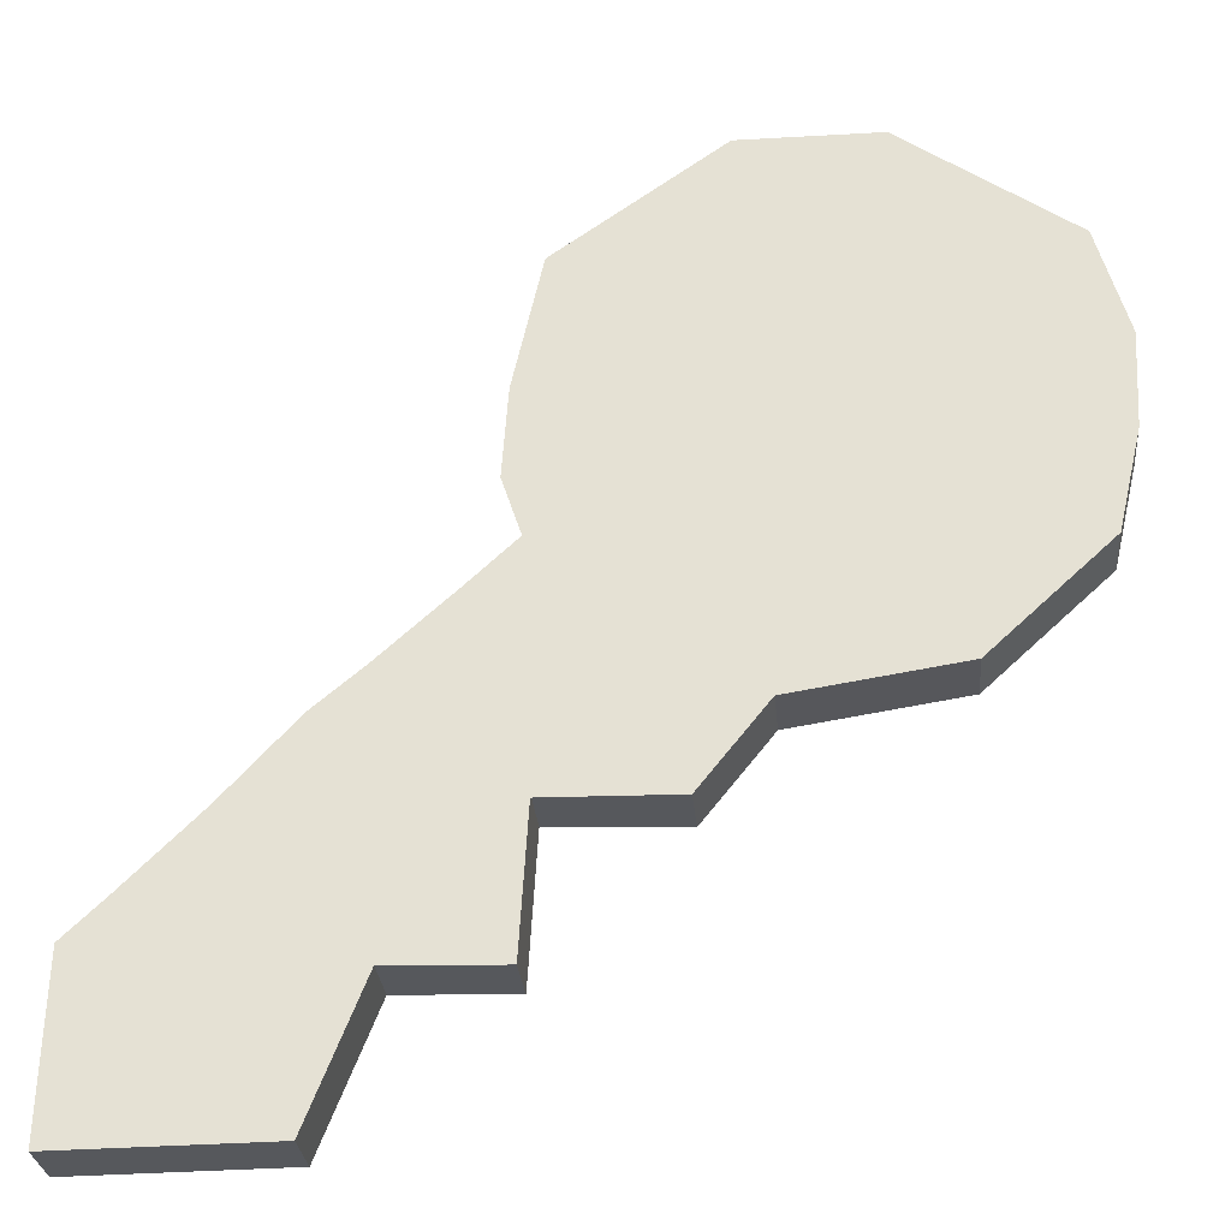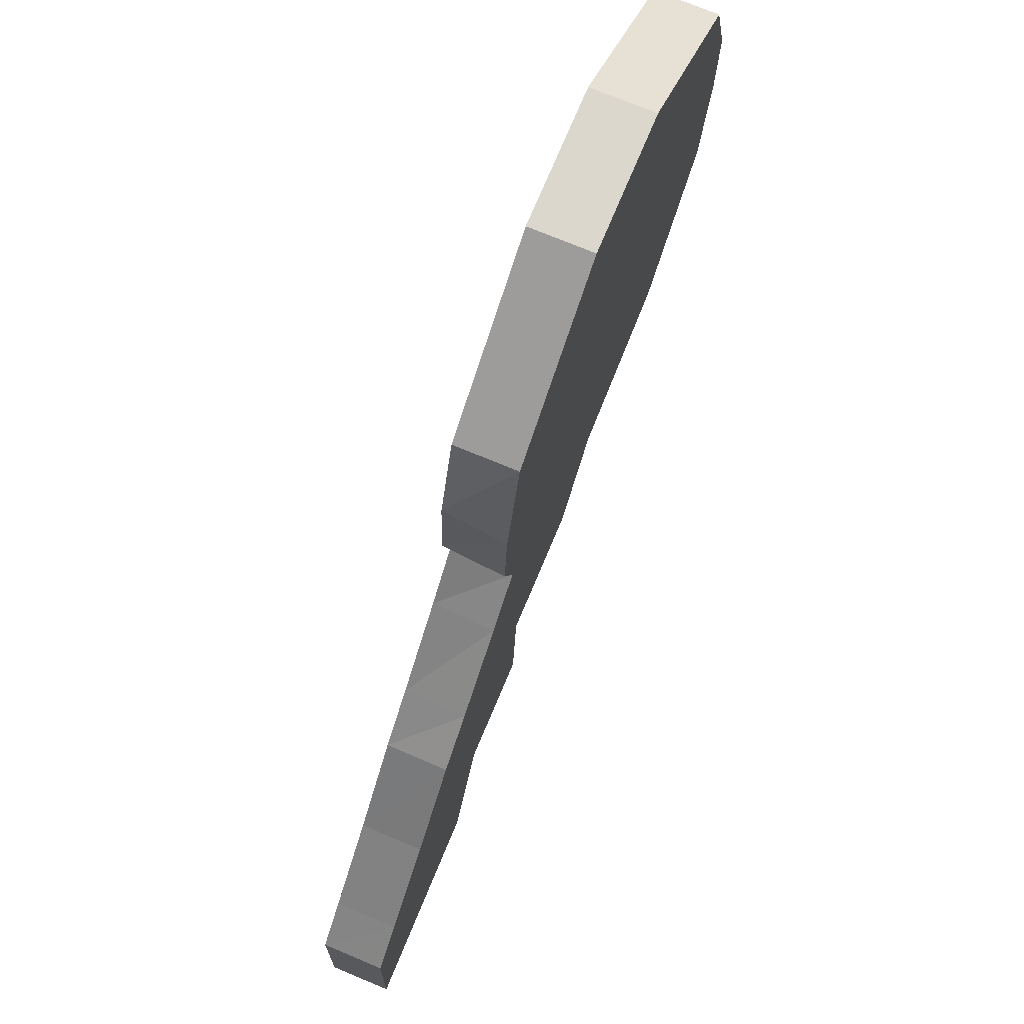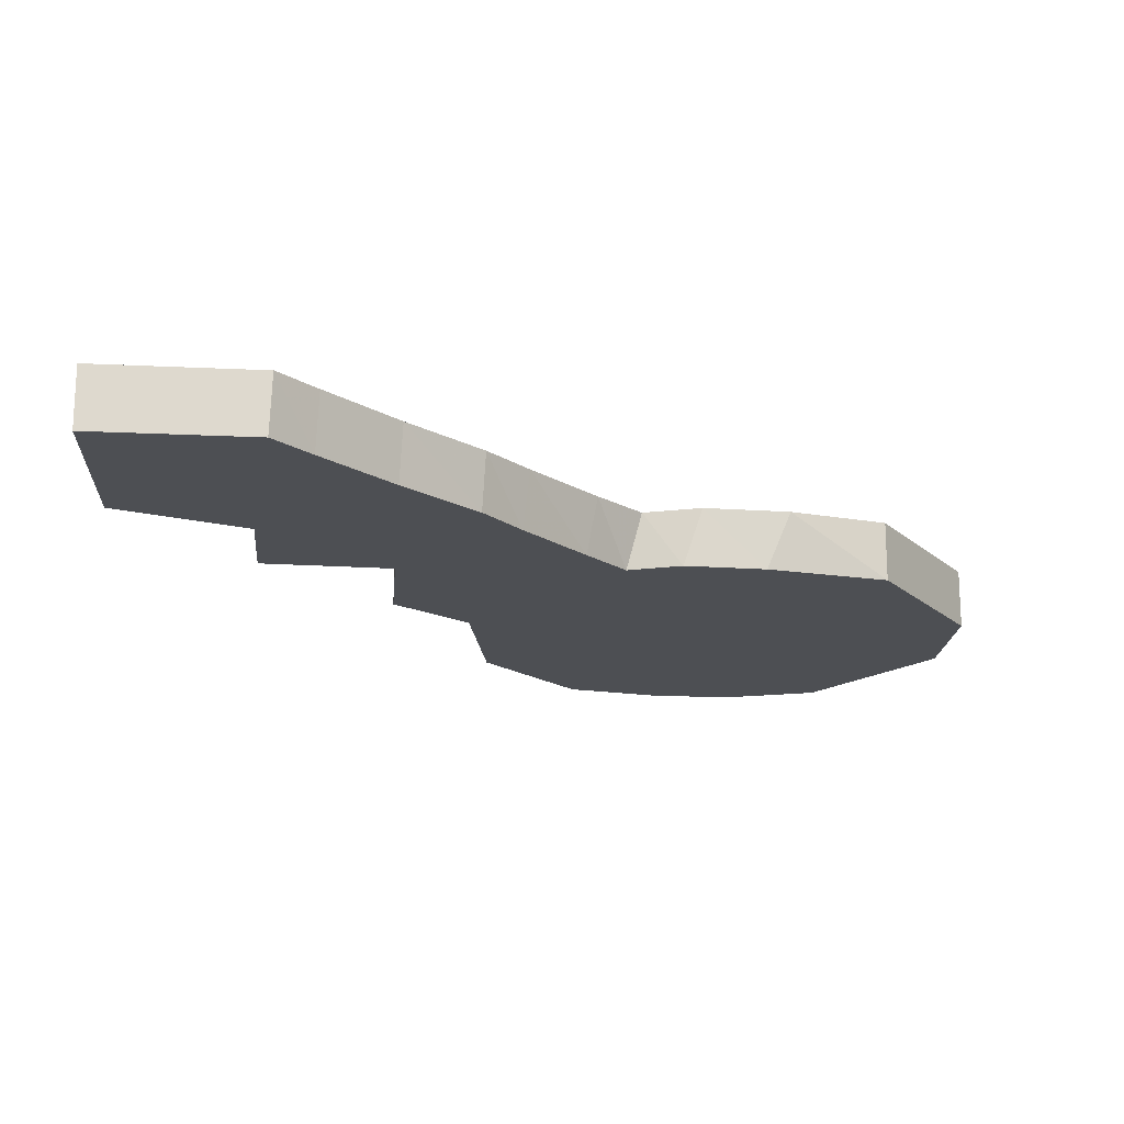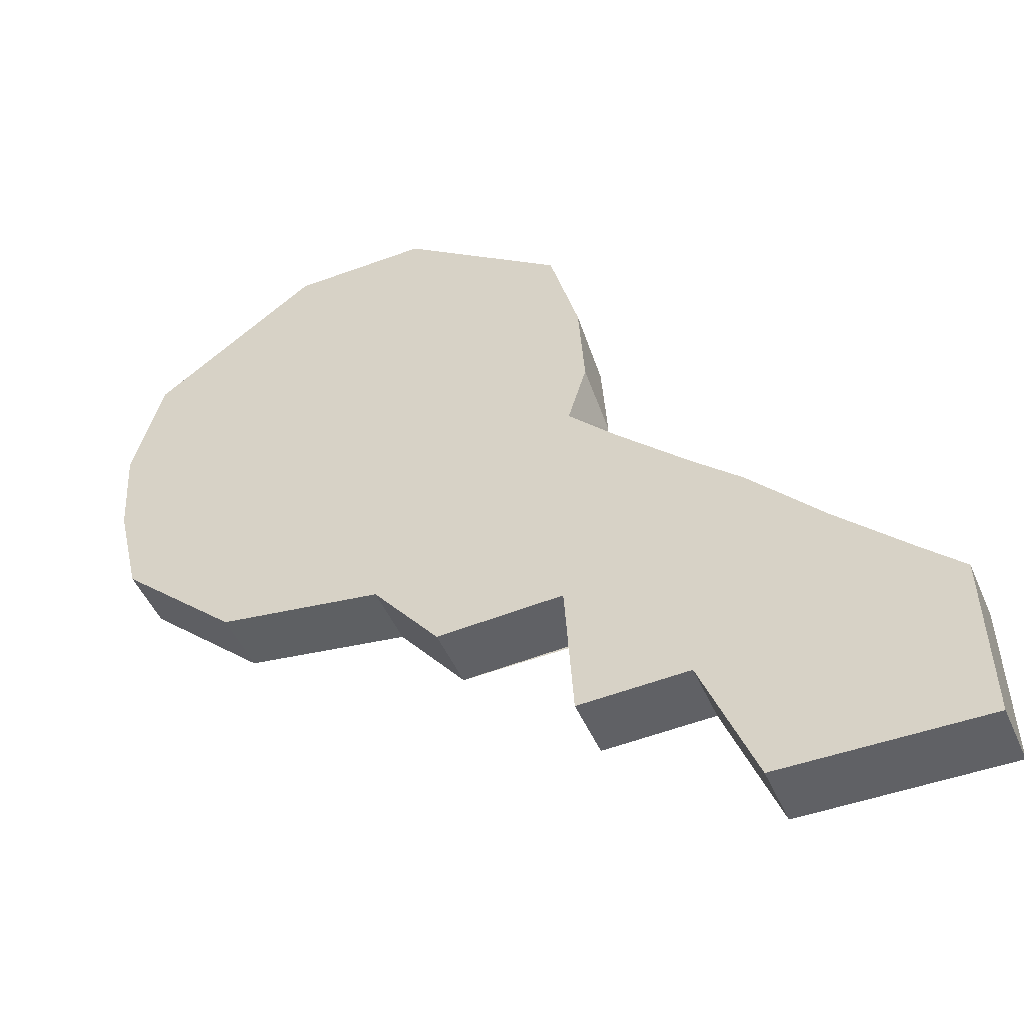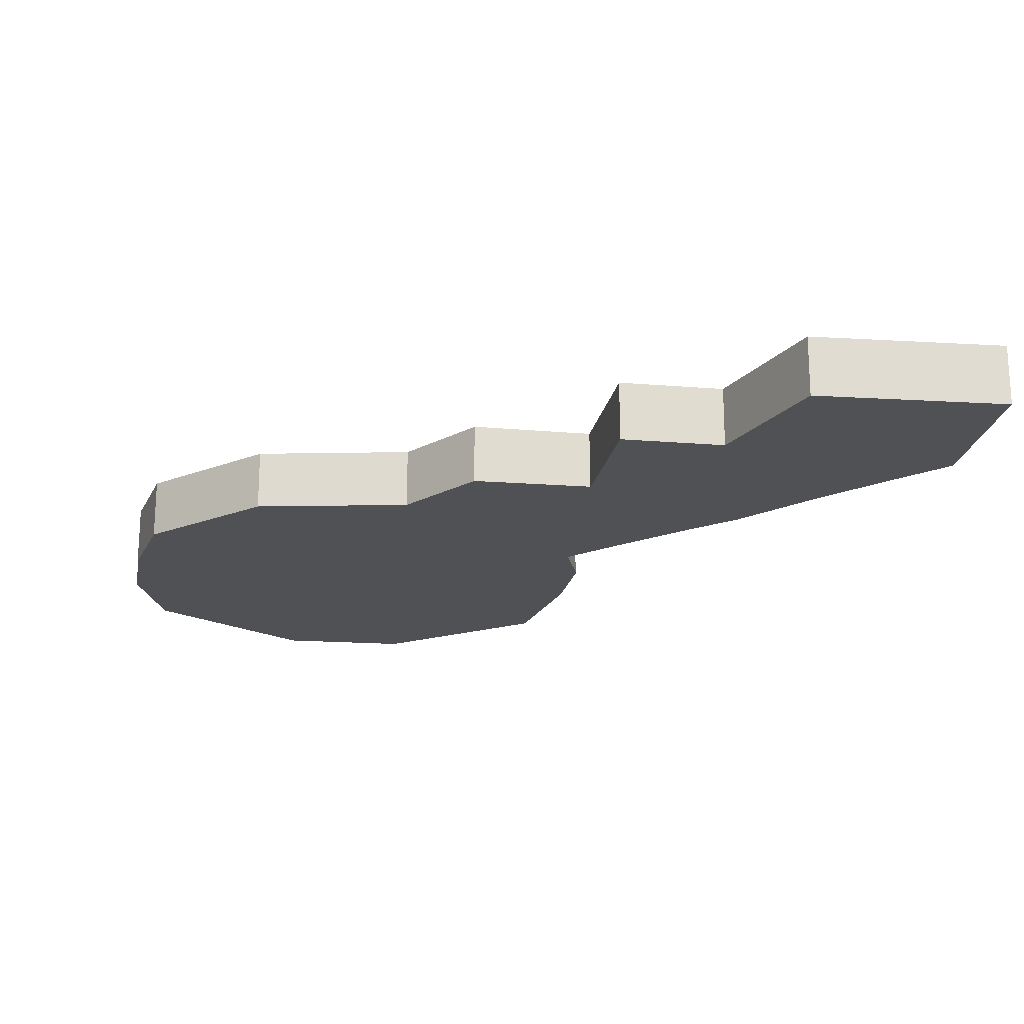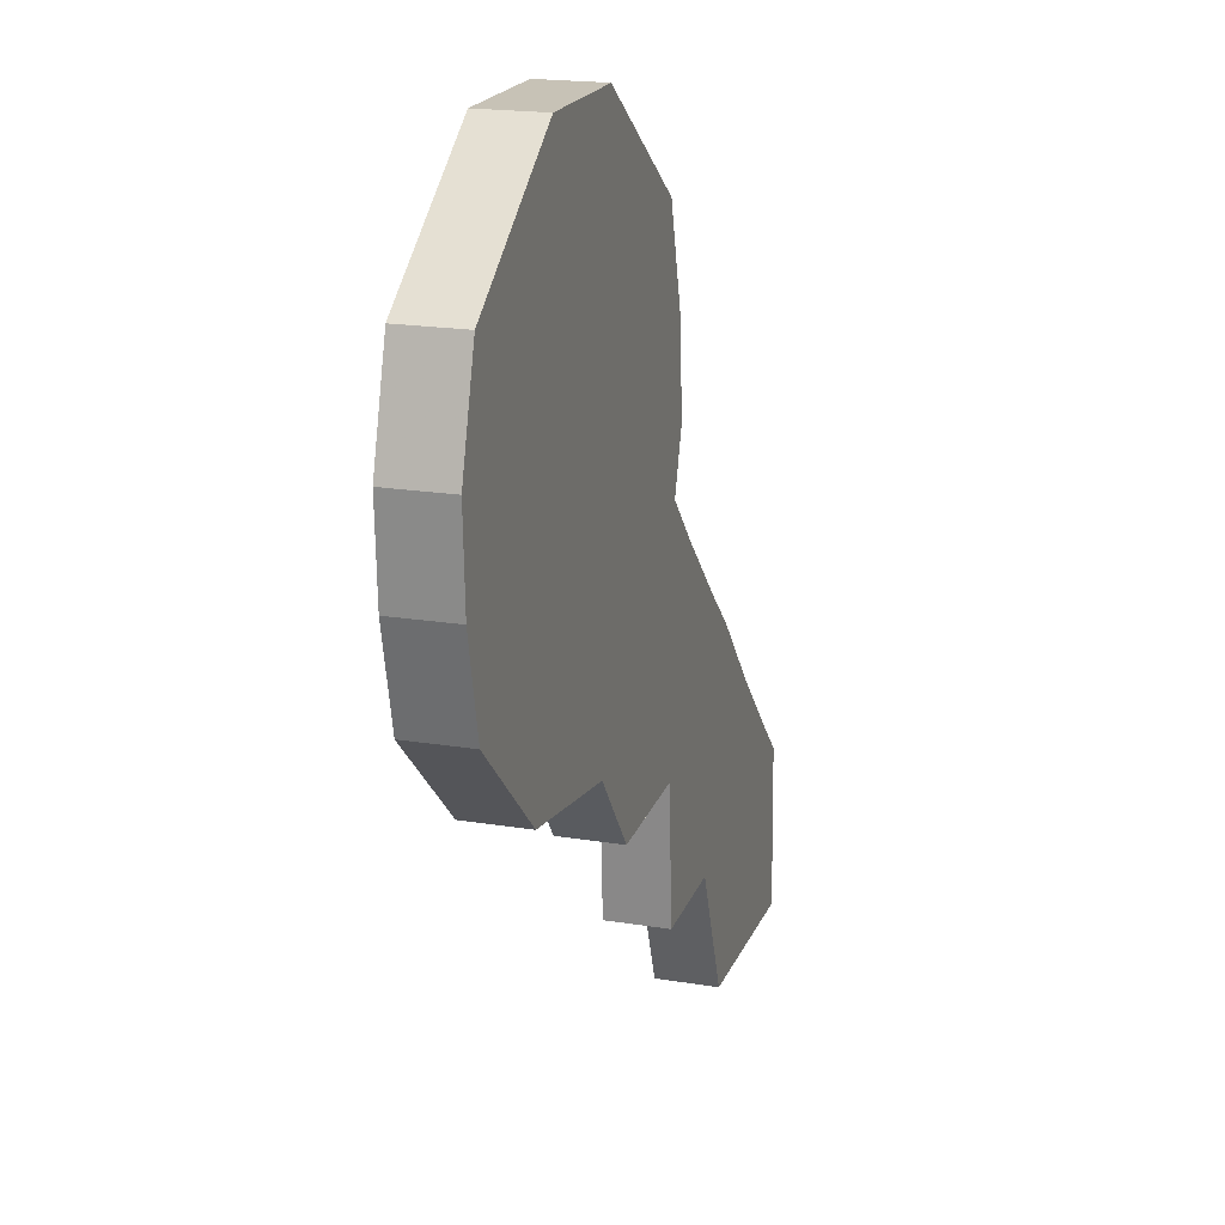
<metadata>
{"format":"obj","ext":"obj","renderer":"f3d","projection":"perspective","resolution":1024,"background":"white","views":[{"elev":-28.2,"azim":-175.0,"up":"+Y"},{"elev":73.2,"azim":112.6,"up":"+Y"},{"elev":-17.8,"azim":86.2,"up":"+Z"},{"elev":-47.7,"azim":22.7,"up":"+Y"},{"elev":-20.0,"azim":-7.0,"up":"+Z"},{"elev":19.2,"azim":-72.8,"up":"+Y"}]}
</metadata>
<code>
v -6.83 -0.3173 0.02218
v -6.688 -0.3191 0.02218
v -7.168 0.318 0.02218
v -7.071 0.318 0.02218
v -7.168 0.318 -0.02218
v -7.071 0.318 -0.02218
v -6.83 -0.3173 -0.02218
v -6.688 -0.3191 -0.02218
v -6.956 0.2362 0.02218
v -7.285 0.2362 0.02218
v -6.956 0.2362 -0.02218
v -7.285 0.2362 -0.02218
v -7.307 0.1626 0.02218
v -6.936 0.1626 0.02218
v -6.936 0.1441 -0.02218
v -7.307 0.1626 -0.02218
v -7.303 0.09741 0.02218
v -6.932 0.09741 0.02218
v -6.932 0.0826 -0.02218
v -7.303 0.09741 -0.02218
v -7.287 0.02772 0.02218
v -6.945 0.05451 0.02218
v -6.945 0.04266 -0.02218
v -7.287 0.02772 -0.02218
v -7.204 -0.04927 0.02218
v -6.912 0.01951 0.02218
v -6.912 0.01122 -0.02218
v -7.204 -0.04927 -0.02218
v -7.088 -0.06722 0.02218
v -6.859 -0.03169 0.02218
v -6.859 -0.03667 -0.02218
v -7.088 -0.06722 -0.02218
v -7.042 -0.1259 0.02218
v -6.824 -0.06337 0.02218
v -6.824 -0.06585 -0.02218
v -7.042 -0.1259 -0.02218
v -6.946 -0.2226 0.02218
v -6.72 -0.1718 0.02218
v -6.72 -0.1736 -0.02218
v -6.946 -0.2226 -0.02218
v -6.773 -0.1214 -0.02218
v -6.773 -0.1192 0.02218
v -6.952 -0.1223 0.02218
v -6.952 -0.1223 -0.02218
v -6.869 -0.2204 0.02218
v -6.692 -0.1995 0.02218
v -6.692 -0.2011 -0.02218
v -6.869 -0.2204 -0.02218
f 13 14 9 10
f 3 4 6 5
f 5 6 11 12
f 7 8 2 1
f 9 11 6 4
f 12 10 3 5
f 10 9 4 3
f 12 11 15 16
f 16 13 10 12
f 14 15 11 9
f 17 18 14 13
f 18 19 15 14
f 16 15 19 20
f 20 17 13 16
f 21 22 18 17
f 22 23 19 18
f 20 19 23 24
f 24 21 17 20
f 25 26 22 21
f 26 27 23 22
f 24 23 27 28
f 28 25 21 24
f 29 30 26 25
f 30 31 27 26
f 28 27 31 32
f 32 29 25 28
f 33 34 30 29
f 34 35 31 30
f 32 31 35 36
f 36 33 29 32
f 37 38 42 43
f 38 39 41 42
f 44 41 39 40
f 40 37 43 44
f 45 46 38 37
f 46 47 39 38
f 40 39 47 48
f 48 45 37 40
f 42 41 35 34
f 43 42 34 33
f 44 43 33 36
f 36 35 41 44
f 1 2 46 45
f 2 8 47 46
f 48 47 8 7
f 7 1 45 48

</code>
